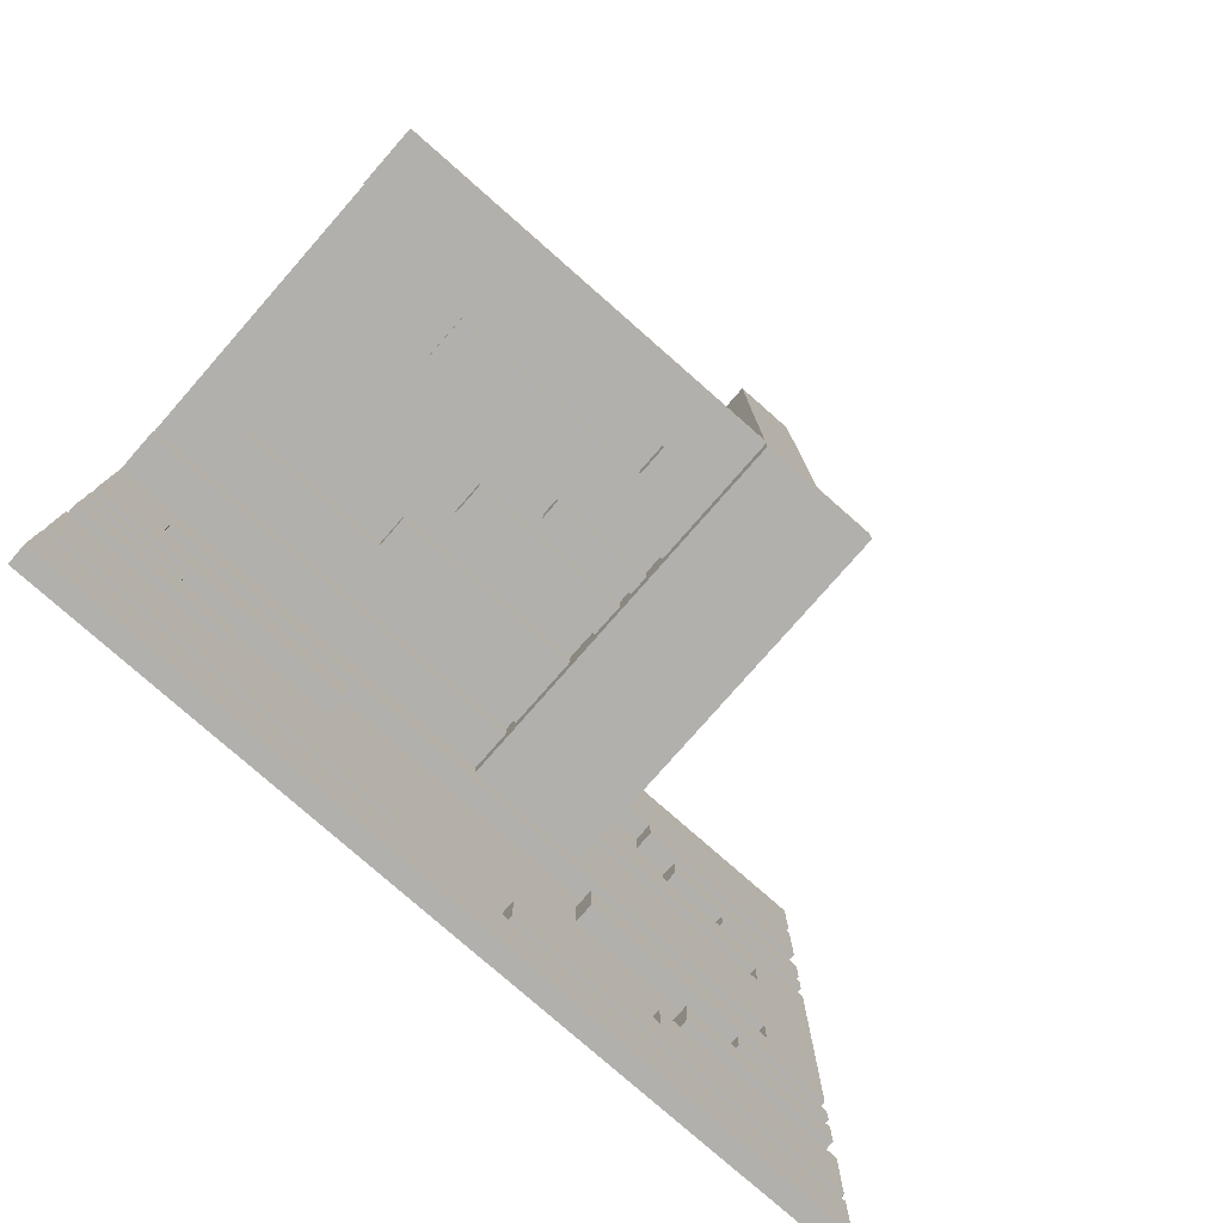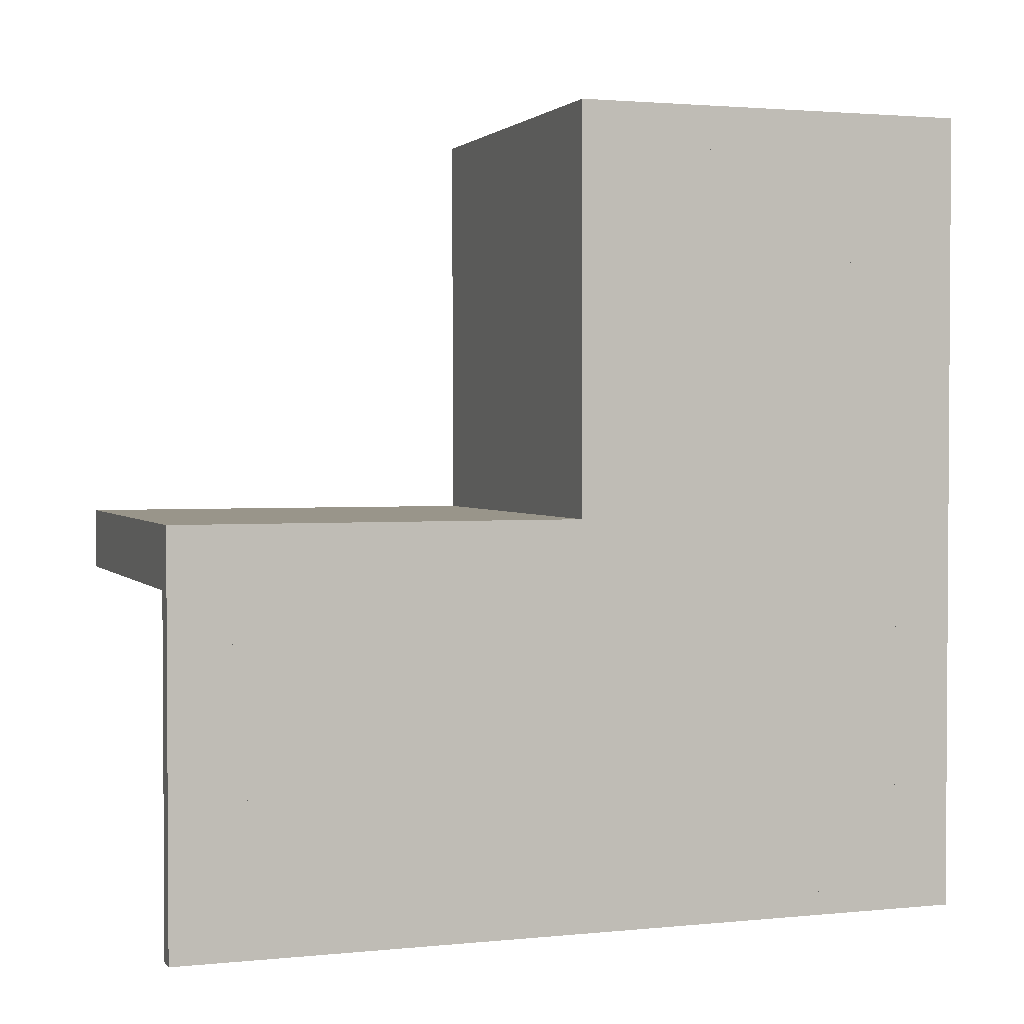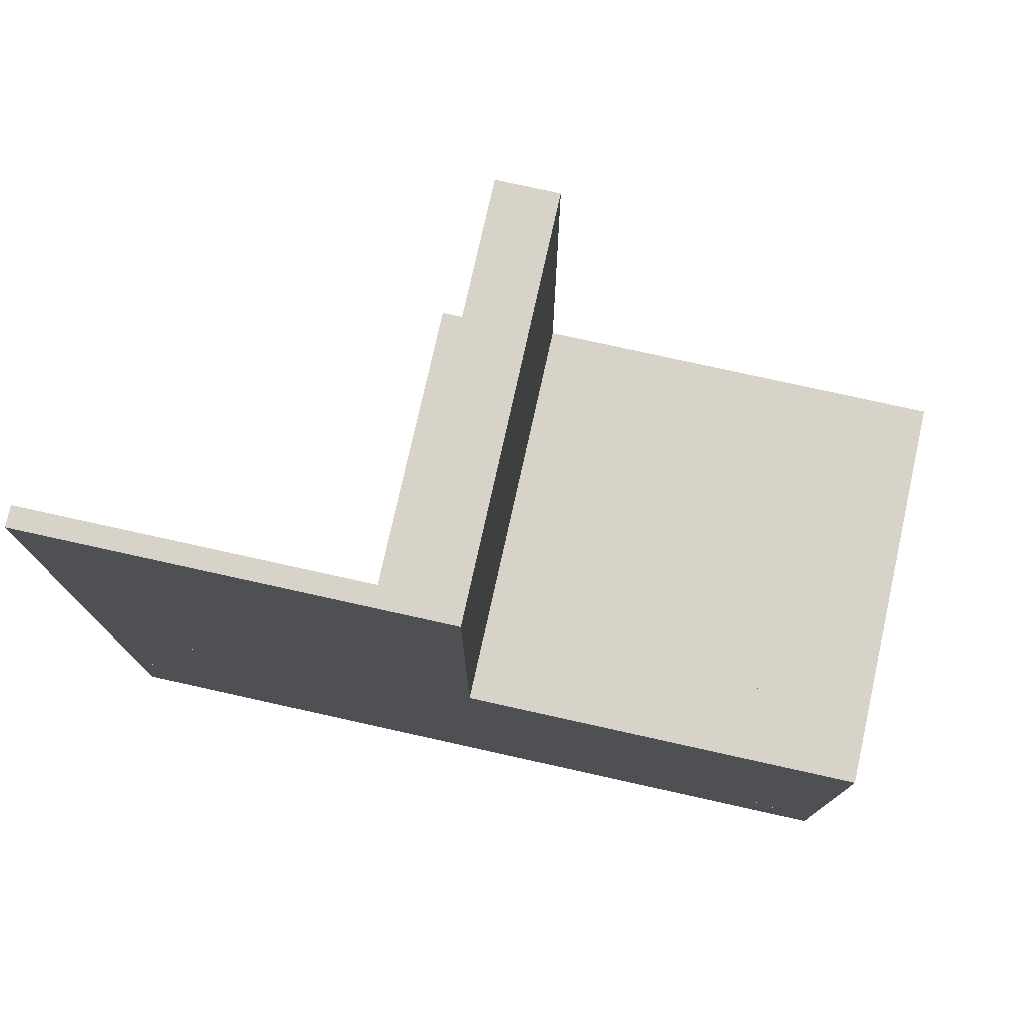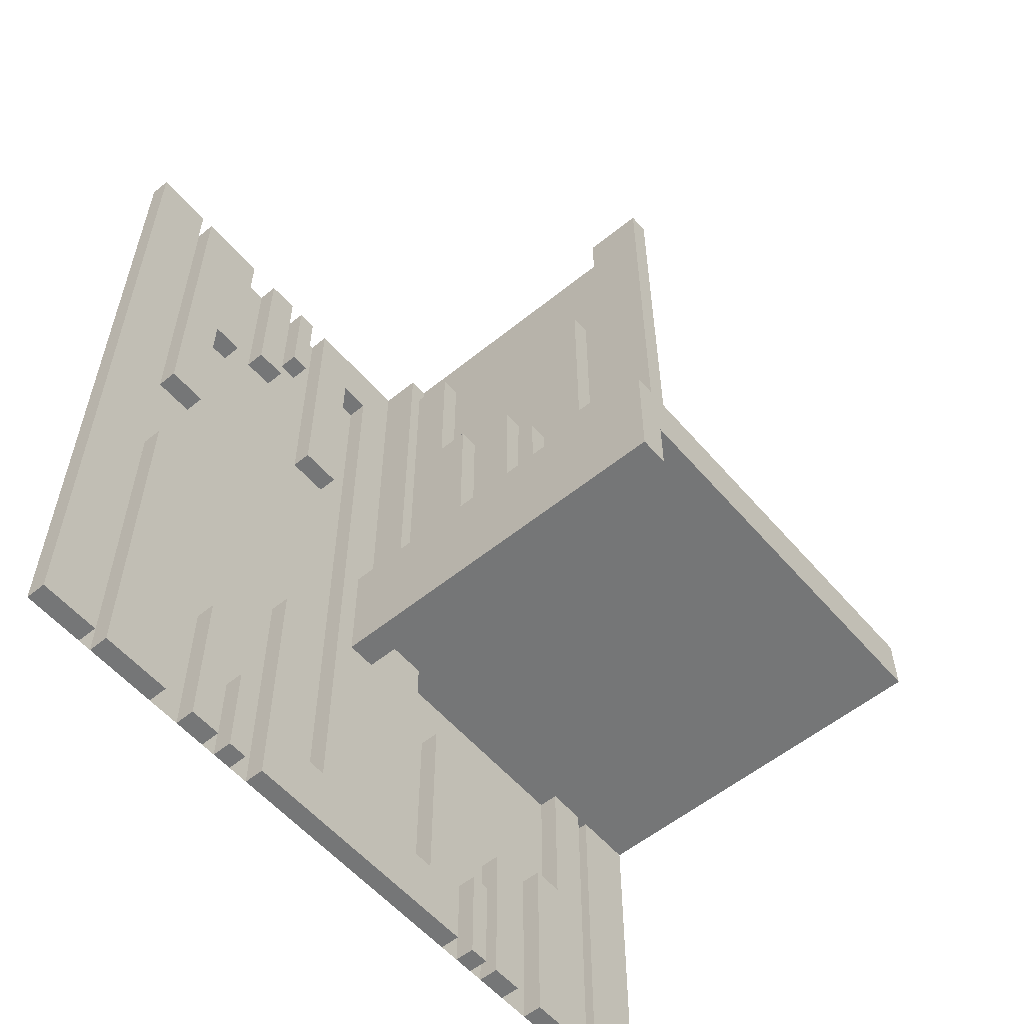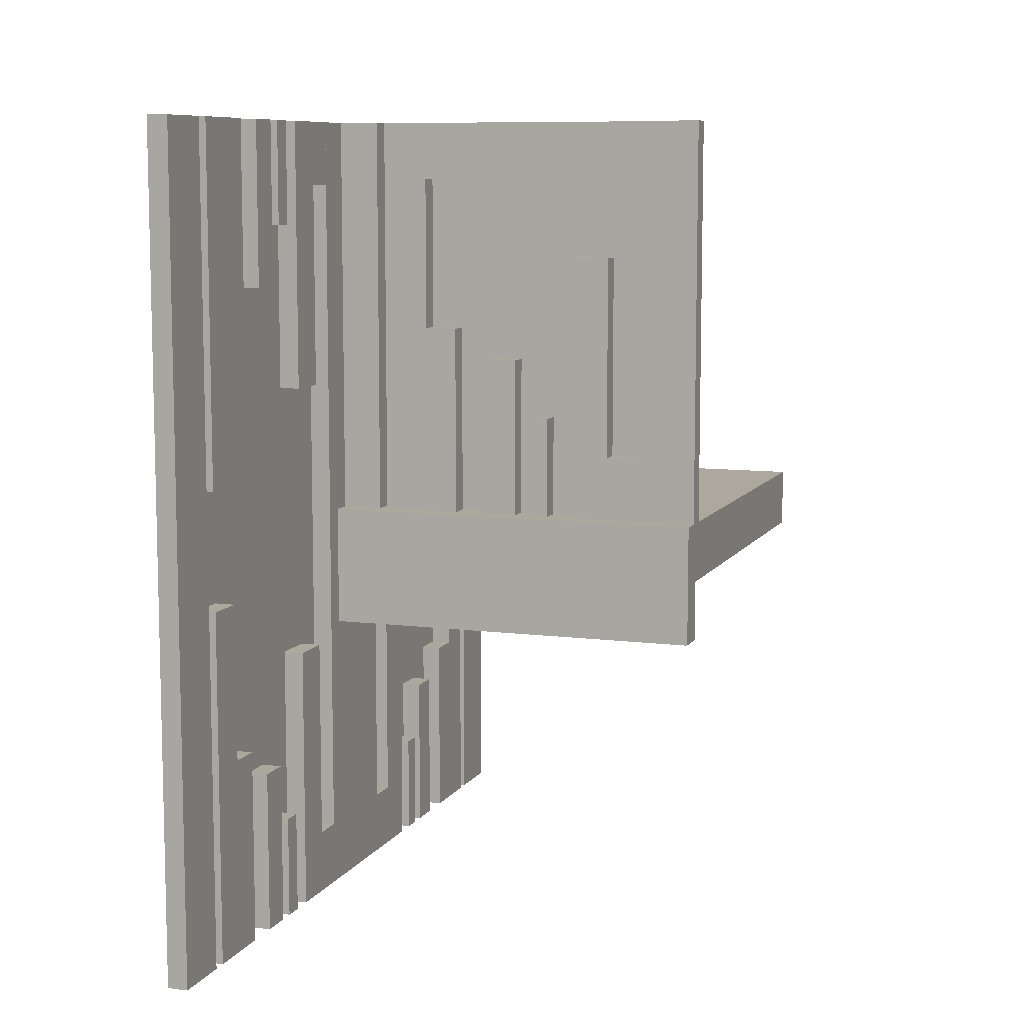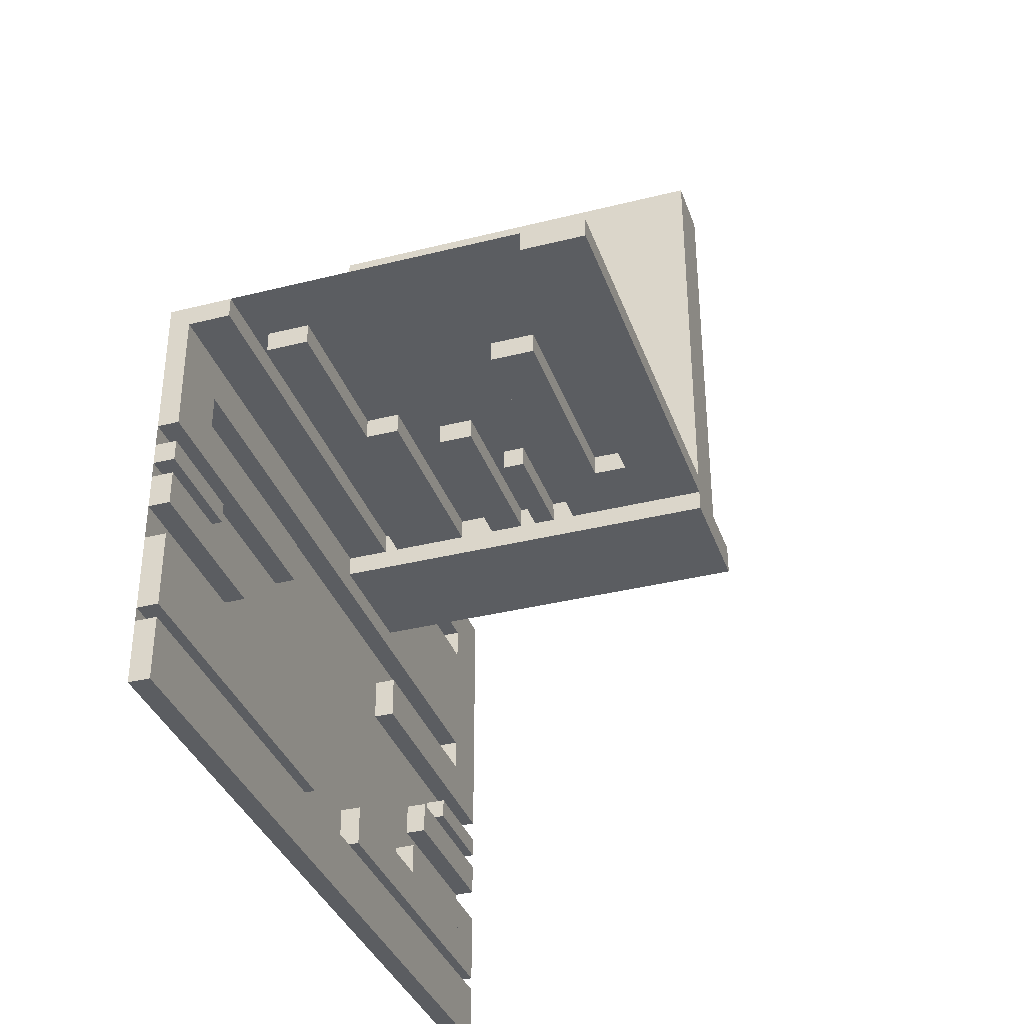
<metadata>
{"format":"obj","ext":"obj","renderer":"f3d","projection":"perspective","resolution":1024,"background":"white","views":[{"elev":-78.8,"azim":48.7,"up":"+Y"},{"elev":2.1,"azim":-109.5,"up":"+Z"},{"elev":76.6,"azim":-77.5,"up":"+Y"},{"elev":-56.7,"azim":40.2,"up":"+Z"},{"elev":8.7,"azim":19.1,"up":"+Z"},{"elev":-35.7,"azim":18.3,"up":"+Y"}]}
</metadata>
<code>
v 0 0 0
v 0 0 -0.5
v 0 0 0.5
v 0 0.4085 -0.07099
v 0 0.4085 -0.5
v 0 -0.075 0
v 0 -0.075 0.4209
v 0 -0.075 -0.5
v 0 -0.075 0.5
v 0 -0.075 -0.4209
v 0 0.1671 -0.5
v 0 0.1671 -0.1692
v 0 0.2371 -0.5
v 0 0.2371 -0.3
v 0 0.2771 -0.5
v 0 0.2771 -0.3
v 0 -0.3585 -0.2616
v 0 -0.3585 -0.07099
v 0 -0.3585 -0.5
v 0 -0.3585 0.5
v 0 -0.3585 0.07099
v 0 -0.3585 0.2616
v 0 -0.3185 -0.2616
v 0 -0.3185 -0.5
v 0 -0.3185 0.5
v 0 -0.3185 0.2616
v 0 -0.0125 -0.075
v 0 -0.0125 -0.15
v 0 -0.1143 0.1692
v 0 -0.1143 0.4209
v 0 -0.1143 -0.5
v 0 -0.1143 0.5
v 0 -0.1143 -0.4209
v 0 -0.1143 -0.1692
v 0 -0.2184 -0.3738
v 0 -0.2184 -0.5
v 0 -0.2184 0.5
v 0 -0.2184 0.3738
v 0 -0.025 0
v 0 -0.025 0.5
v 0 -0.425 0
v 0 -0.425 -0.5
v 0 -0.425 0.5
v 0 0.1935 -0.3738
v 0 0.1935 -0.5
v 0 -0.5 0
v 0 -0.5 -0.5
v 0 -0.5 0.5
v 0 0.5 0
v 0 0.5 -0.075
v 0 0.5 -0.5
v 0 -0.1935 -0.3738
v 0 -0.1935 -0.5
v 0 -0.1935 0.5
v 0 -0.1935 0.3738
v 0 0.425 0
v 0 0.425 -0.5
v 0 0.2184 -0.3738
v 0 0.2184 -0.5
v 0 -0.05 0
v 0 -0.05 -0.15
v 0 0.1143 -0.5
v 0 0.1143 -0.4209
v 0 0.1143 -0.1692
v 0 0.3185 -0.2616
v 0 0.3185 -0.5
v 0 0.3585 -0.2616
v 0 0.3585 -0.07099
v 0 0.3585 -0.5
v 0 -0.2771 -0.5
v 0 -0.2771 -0.3
v 0 -0.2771 0.3
v 0 -0.2771 0.5
v 0 -0.2371 -0.5
v 0 -0.2371 -0.3
v 0 -0.2371 0.3
v 0 -0.2371 0.5
v 0 -0.1671 0.1692
v 0 -0.1671 -0.5
v 0 -0.1671 0.5
v 0 -0.1671 -0.1692
v 0 0.075 0
v 0 0.075 -0.5
v 0 0.075 -0.4209
v 0 -0.4085 -0.07099
v 0 -0.4085 -0.5
v 0 -0.4085 0.5
v 0 -0.4085 0.07099
v 0.3065 0 0
v 0.3065 0 0.1262
v 0.3065 -0.025 0
v 0.3065 -0.025 0.1262
v 0.2229 0 0
v 0.2229 0 0.2
v 0.2229 -0.025 0
v 0.2229 -0.025 0.2
v 0.2629 0 0
v 0.2629 0 0.2
v 0.2629 -0.025 0
v 0.2629 -0.025 0.2
v 0.3329 0 0
v 0.3329 0 0.3308
v 0.3329 -0.025 0
v 0.3329 -0.025 0.3308
v 0.09154 0 0
v 0.09154 0 0.429
v 0.09154 -0.025 0
v 0.09154 -0.025 0.429
v 0.5 0 0
v 0.5 0 0.5
v 0.5 -0.0125 -0.075
v 0.5 -0.0125 -0.15
v 0.5 -0.025 0
v 0.5 -0.025 0.5
v 0.5 0.5 0
v 0.5 0.5 -0.075
v 0.5 -0.05 0
v 0.5 -0.05 -0.15
v 0.425 0 0
v 0.425 0 0.0791
v 0.425 0 0.5
v 0.425 -0.025 0
v 0.425 -0.025 0.0791
v 0.425 -0.025 0.5
v 0.025 0 0
v 0.025 0 -0.5
v 0.025 0 0.5
v 0.025 0.4085 -0.07099
v 0.025 0.4085 -0.5
v 0.025 -0.075 0
v 0.025 -0.075 0.4209
v 0.025 -0.075 -0.5
v 0.025 -0.075 0.5
v 0.025 -0.075 -0.4209
v 0.025 0.1671 -0.5
v 0.025 0.1671 -0.1692
v 0.025 0.2371 -0.5
v 0.025 0.2371 -0.3
v 0.025 0.2771 -0.5
v 0.025 0.2771 -0.3
v 0.025 -0.3585 -0.2616
v 0.025 -0.3585 -0.07099
v 0.025 -0.3585 -0.5
v 0.025 -0.3585 0.5
v 0.025 -0.3585 0.07099
v 0.025 -0.3585 0.2616
v 0.025 -0.3185 -0.2616
v 0.025 -0.3185 -0.5
v 0.025 -0.3185 0.5
v 0.025 -0.3185 0.2616
v 0.025 -0.1143 0.1692
v 0.025 -0.1143 0.4209
v 0.025 -0.1143 -0.5
v 0.025 -0.1143 0.5
v 0.025 -0.1143 -0.4209
v 0.025 -0.1143 -0.1692
v 0.025 -0.2184 -0.3738
v 0.025 -0.2184 -0.5
v 0.025 -0.2184 0.5
v 0.025 -0.2184 0.3738
v 0.025 -0.425 0
v 0.025 -0.425 -0.5
v 0.025 -0.425 0.5
v 0.025 0.1935 -0.3738
v 0.025 0.1935 -0.5
v 0.025 -0.5 0
v 0.025 -0.5 -0.5
v 0.025 -0.5 0.5
v 0.025 0.5 0
v 0.025 0.5 -0.5
v 0.025 -0.1935 -0.3738
v 0.025 -0.1935 -0.5
v 0.025 -0.1935 0.5
v 0.025 -0.1935 0.3738
v 0.025 0.425 0
v 0.025 0.425 -0.5
v 0.025 0.2184 -0.3738
v 0.025 0.2184 -0.5
v 0.025 0.1143 -0.5
v 0.025 0.1143 -0.4209
v 0.025 0.1143 -0.1692
v 0.025 0.3185 -0.2616
v 0.025 0.3185 -0.5
v 0.025 0.3585 -0.2616
v 0.025 0.3585 -0.07099
v 0.025 0.3585 -0.5
v 0.025 -0.2771 -0.5
v 0.025 -0.2771 -0.3
v 0.025 -0.2771 0.3
v 0.025 -0.2771 0.5
v 0.025 -0.2371 -0.5
v 0.025 -0.2371 -0.3
v 0.025 -0.2371 0.3
v 0.025 -0.2371 0.5
v 0.025 -0.1671 0.1692
v 0.025 -0.1671 -0.5
v 0.025 -0.1671 0.5
v 0.025 -0.1671 -0.1692
v 0.025 0.075 0
v 0.025 0.075 -0.5
v 0.025 0.075 -0.4209
v 0.025 -0.4085 -0.07099
v 0.025 -0.4085 -0.5
v 0.025 -0.4085 0.5
v 0.025 -0.4085 0.07099
v 0.1815 0 0
v 0.1815 0 0.2384
v 0.1815 -0.025 0
v 0.1815 -0.025 0.2384
v 0.1415 0 0
v 0.1415 0 0.2384
v 0.1415 0 0.429
v 0.1415 -0.025 0
v 0.1415 -0.025 0.2384
v 0.1415 -0.025 0.429
v 0.3857 0 0
v 0.3857 0 0.0791
v 0.3857 0 0.3308
v 0.3857 -0.025 0
v 0.3857 -0.025 0.0791
v 0.3857 -0.025 0.3308
v 0.2816 0 0
v 0.2816 0 0.1262
v 0.2816 -0.025 0
v 0.2816 -0.025 0.1262
v 0.075 0 0
v 0.075 0 0.5
v 0.075 -0.025 0
v 0.075 -0.025 0.5
f 10 134 132
f 132 8 10
f 134 155 153
f 153 132 134
f 155 33 31
f 31 153 155
f 33 10 8
f 8 31 33
f 134 10 33
f 33 155 134
f 132 31 8
f 31 132 153
f 31 79 81
f 81 34 31
f 79 196 198
f 198 81 79
f 196 153 156
f 156 198 196
f 153 31 34
f 34 156 153
f 79 31 153
f 153 196 79
f 81 156 34
f 156 81 198
f 52 171 172
f 172 53 52
f 171 157 158
f 158 172 171
f 157 35 36
f 36 158 157
f 35 52 53
f 53 36 35
f 171 52 35
f 35 157 171
f 172 36 53
f 36 172 158
f 74 70 71
f 71 75 74
f 70 187 188
f 188 71 70
f 187 191 192
f 192 188 187
f 191 74 75
f 75 192 191
f 70 74 191
f 191 187 70
f 71 192 75
f 192 71 188
f 24 19 17
f 17 23 24
f 19 143 141
f 141 17 19
f 143 148 147
f 147 141 143
f 148 24 23
f 23 147 148
f 19 24 148
f 148 143 19
f 17 147 23
f 147 17 141
f 19 86 85
f 85 18 19
f 86 203 202
f 202 85 86
f 203 143 142
f 142 202 203
f 143 19 18
f 18 142 143
f 86 19 143
f 143 203 86
f 85 142 18
f 142 85 202
f 2 47 46
f 46 1 2
f 2 8 6
f 6 1 2
f 8 132 130
f 130 6 8
f 132 126 125
f 125 130 132
f 126 2 1
f 1 125 126
f 8 2 126
f 126 132 8
f 6 125 1
f 125 6 130
f 42 47 46
f 46 41 42
f 47 167 166
f 166 46 47
f 167 162 161
f 161 166 167
f 162 42 41
f 41 161 162
f 47 42 162
f 162 167 47
f 46 161 41
f 161 46 166
f 29 78 80
f 80 32 29
f 78 195 197
f 197 80 78
f 195 151 154
f 154 197 195
f 151 29 32
f 32 154 151
f 78 29 151
f 151 195 78
f 80 154 32
f 154 80 197
f 26 22 20
f 20 25 26
f 22 146 144
f 144 20 22
f 146 150 149
f 149 144 146
f 150 26 25
f 25 149 150
f 22 26 150
f 150 146 22
f 20 149 25
f 149 20 144
f 54 173 174
f 174 55 54
f 173 159 160
f 160 174 173
f 159 37 38
f 38 160 159
f 37 54 55
f 55 38 37
f 173 54 37
f 37 159 173
f 174 38 55
f 38 174 160
f 76 72 73
f 73 77 76
f 72 189 190
f 190 73 72
f 189 193 194
f 194 190 189
f 193 76 77
f 77 194 193
f 72 76 193
f 193 189 72
f 73 194 77
f 194 73 190
f 9 133 131
f 131 7 9
f 133 154 152
f 152 131 133
f 154 32 30
f 30 152 154
f 32 9 7
f 7 30 32
f 133 9 32
f 32 154 133
f 131 30 7
f 30 131 152
f 21 88 87
f 87 20 21
f 88 205 204
f 204 87 88
f 205 145 144
f 144 204 205
f 145 21 20
f 20 144 145
f 88 21 145
f 145 205 88
f 87 144 20
f 144 87 204
f 1 6 9
f 9 3 1
f 6 130 133
f 133 9 6
f 130 125 127
f 127 133 130
f 125 1 3
f 3 127 125
f 6 1 125
f 125 130 6
f 9 127 3
f 127 9 133
f 41 46 48
f 48 43 41
f 46 166 168
f 168 48 46
f 166 161 163
f 163 168 166
f 161 41 43
f 43 163 161
f 46 41 161
f 161 166 46
f 48 163 43
f 163 48 168
f 46 48 3
f 3 1 46
f 84 201 200
f 200 83 84
f 201 180 179
f 179 200 201
f 180 63 62
f 62 179 180
f 63 84 83
f 83 62 63
f 201 84 63
f 63 180 201
f 200 62 83
f 62 200 179
f 62 11 12
f 12 64 62
f 11 135 136
f 136 12 11
f 135 179 181
f 181 136 135
f 179 62 64
f 64 181 179
f 11 62 179
f 179 135 11
f 12 181 64
f 181 12 136
f 44 164 165
f 165 45 44
f 164 177 178
f 178 165 164
f 177 58 59
f 59 178 177
f 58 44 45
f 45 59 58
f 164 44 58
f 58 177 164
f 165 59 45
f 59 165 178
f 13 15 16
f 16 14 13
f 15 139 140
f 140 16 15
f 139 137 138
f 138 140 139
f 137 13 14
f 14 138 137
f 15 13 137
f 137 139 15
f 16 138 14
f 138 16 140
f 66 69 67
f 67 65 66
f 69 186 184
f 184 67 69
f 186 183 182
f 182 184 186
f 183 66 65
f 65 182 183
f 69 66 183
f 183 186 69
f 67 182 65
f 182 67 184
f 69 5 4
f 4 68 69
f 5 129 128
f 128 4 5
f 129 186 185
f 185 128 129
f 186 69 68
f 68 185 186
f 5 69 186
f 186 129 5
f 4 185 68
f 185 4 128
f 2 51 49
f 49 1 2
f 2 83 82
f 82 1 2
f 83 200 199
f 199 82 83
f 200 126 125
f 125 199 200
f 126 2 1
f 1 125 126
f 83 2 126
f 126 200 83
f 82 125 1
f 125 82 199
f 57 51 49
f 49 56 57
f 51 170 169
f 169 49 51
f 170 176 175
f 175 169 170
f 176 57 56
f 56 175 176
f 51 57 176
f 176 170 51
f 49 175 56
f 175 49 169
f 112 111 27
f 27 28 112
f 116 50 27
f 27 111 116
f 27 50 49
f 49 60 27
f 28 27 61
f 60 61 27
f 112 28 61
f 61 118 112
f 116 115 49
f 49 50 116
f 61 60 117
f 117 118 61
f 116 111 115
f 117 115 111
f 112 118 111
f 117 111 118
f 115 117 60
f 60 49 115
f 1 3 110
f 110 109 1
f 218 102 101
f 101 216 218
f 102 104 103
f 103 101 102
f 104 221 219
f 219 103 104
f 221 218 216
f 216 219 221
f 102 218 221
f 221 104 102
f 101 219 216
f 219 101 103
f 207 211 210
f 210 206 207
f 211 214 213
f 213 210 211
f 214 209 208
f 208 213 214
f 209 207 206
f 206 208 209
f 211 207 209
f 209 214 211
f 210 208 206
f 208 210 213
f 89 91 92
f 92 90 89
f 91 224 225
f 225 92 91
f 224 222 223
f 223 225 224
f 222 89 90
f 90 223 222
f 91 89 222
f 222 224 91
f 92 223 90
f 223 92 225
f 98 94 93
f 93 97 98
f 94 96 95
f 95 93 94
f 96 100 99
f 99 95 96
f 100 98 97
f 97 99 100
f 94 98 100
f 100 96 94
f 93 99 97
f 99 93 95
f 119 122 123
f 123 120 119
f 122 219 220
f 220 123 122
f 219 216 217
f 217 220 219
f 216 119 120
f 120 217 216
f 122 119 216
f 216 219 122
f 123 217 120
f 217 123 220
f 212 106 105
f 105 210 212
f 106 108 107
f 107 105 106
f 108 215 213
f 213 107 108
f 215 212 210
f 210 213 215
f 106 212 215
f 215 108 106
f 105 213 210
f 213 105 107
f 110 121 119
f 119 109 110
f 121 124 122
f 122 119 121
f 124 114 113
f 113 122 124
f 114 110 109
f 109 113 114
f 121 110 114
f 114 124 121
f 119 113 109
f 113 119 122
f 227 3 1
f 1 226 227
f 3 40 39
f 39 1 3
f 40 229 228
f 228 39 40
f 229 227 226
f 226 228 229
f 3 227 229
f 229 40 3
f 1 228 226
f 228 1 39
f 49 115 109
f 109 1 49
f 115 109 1
f 1 49 115

</code>
